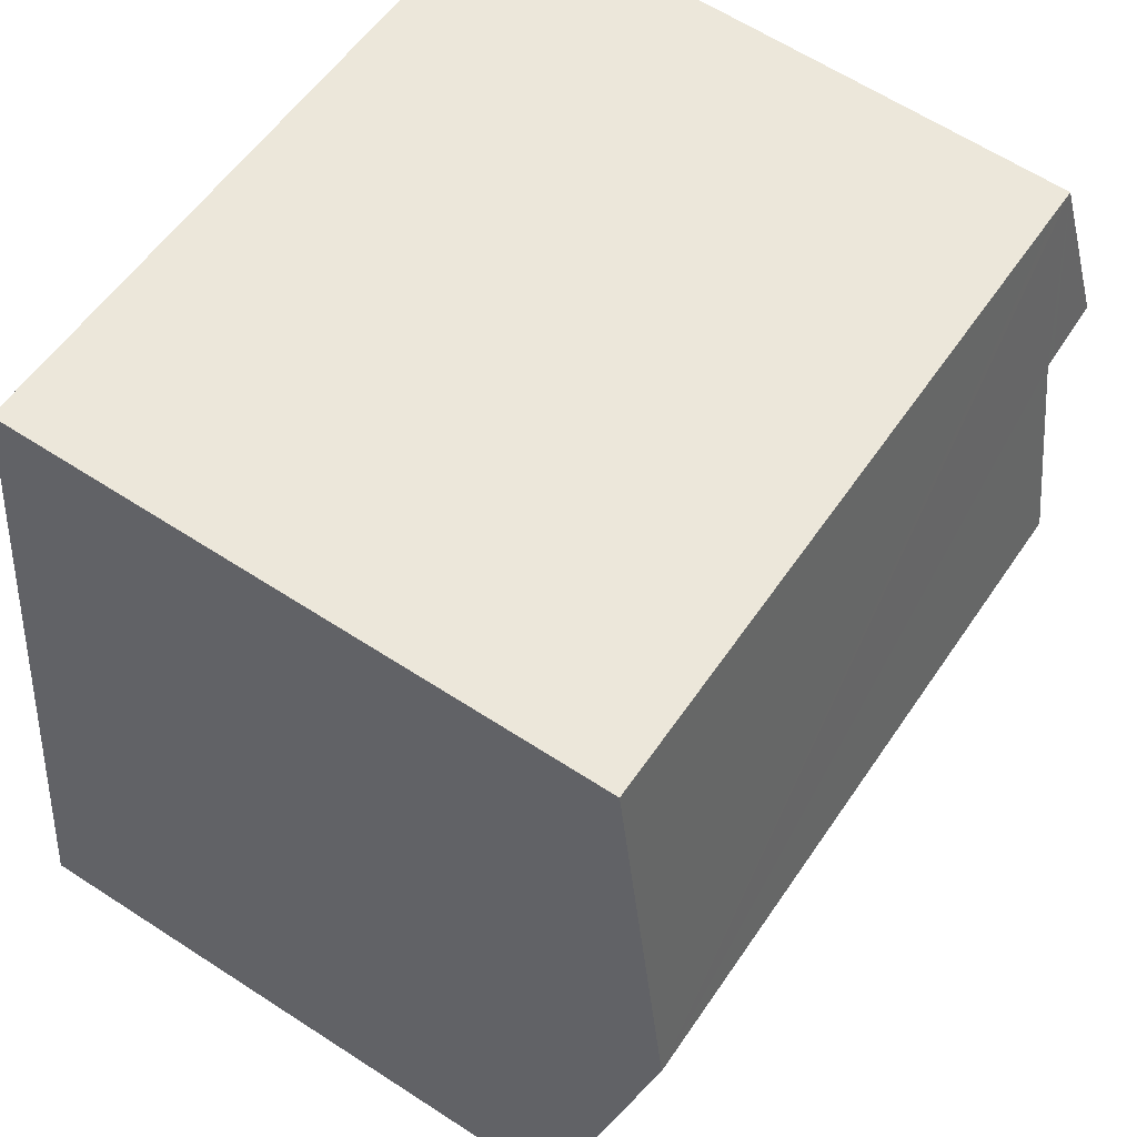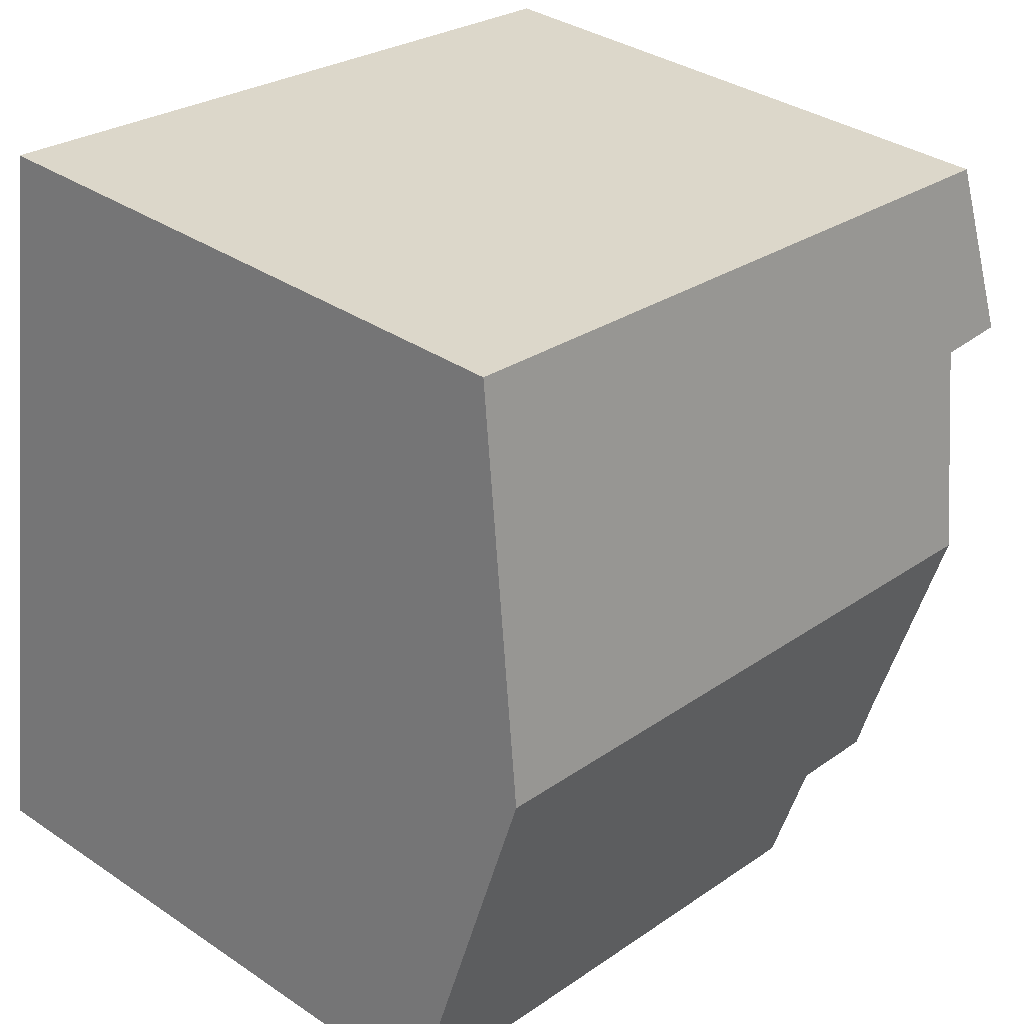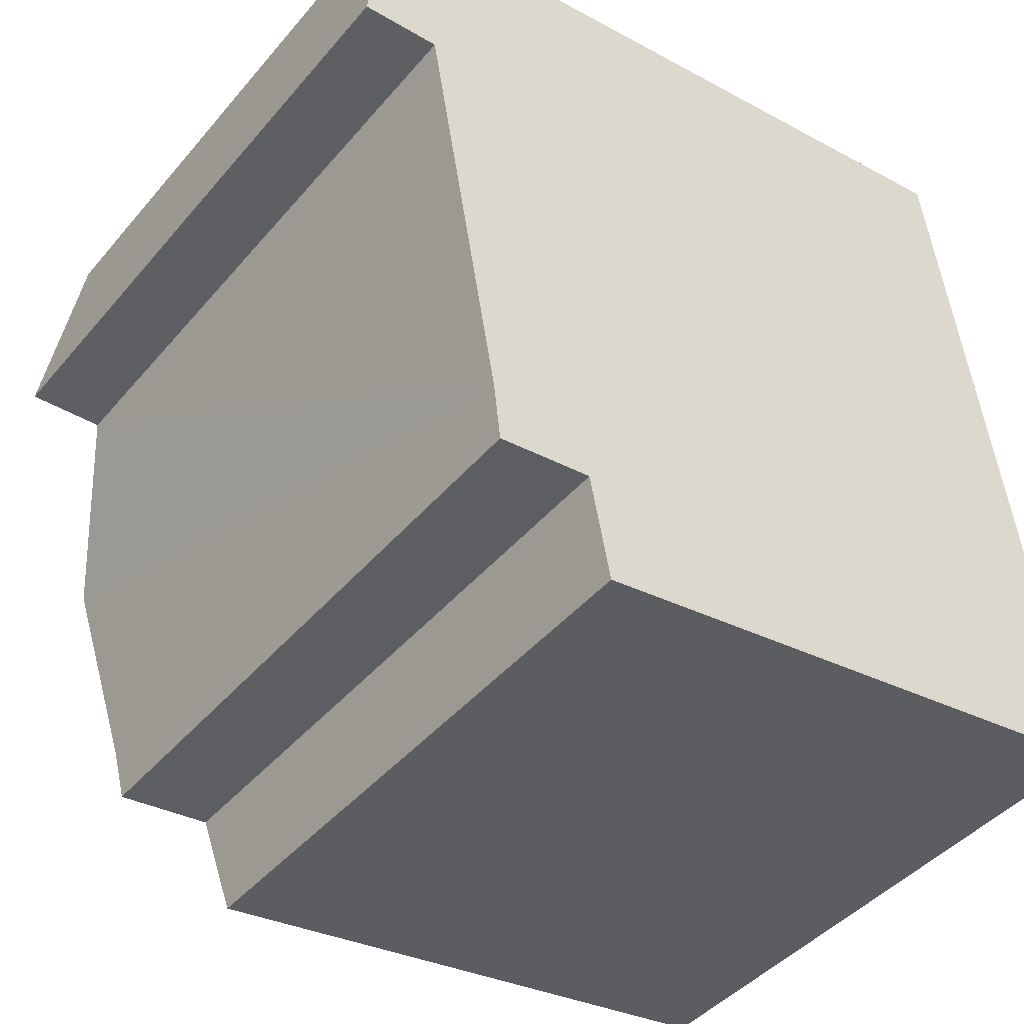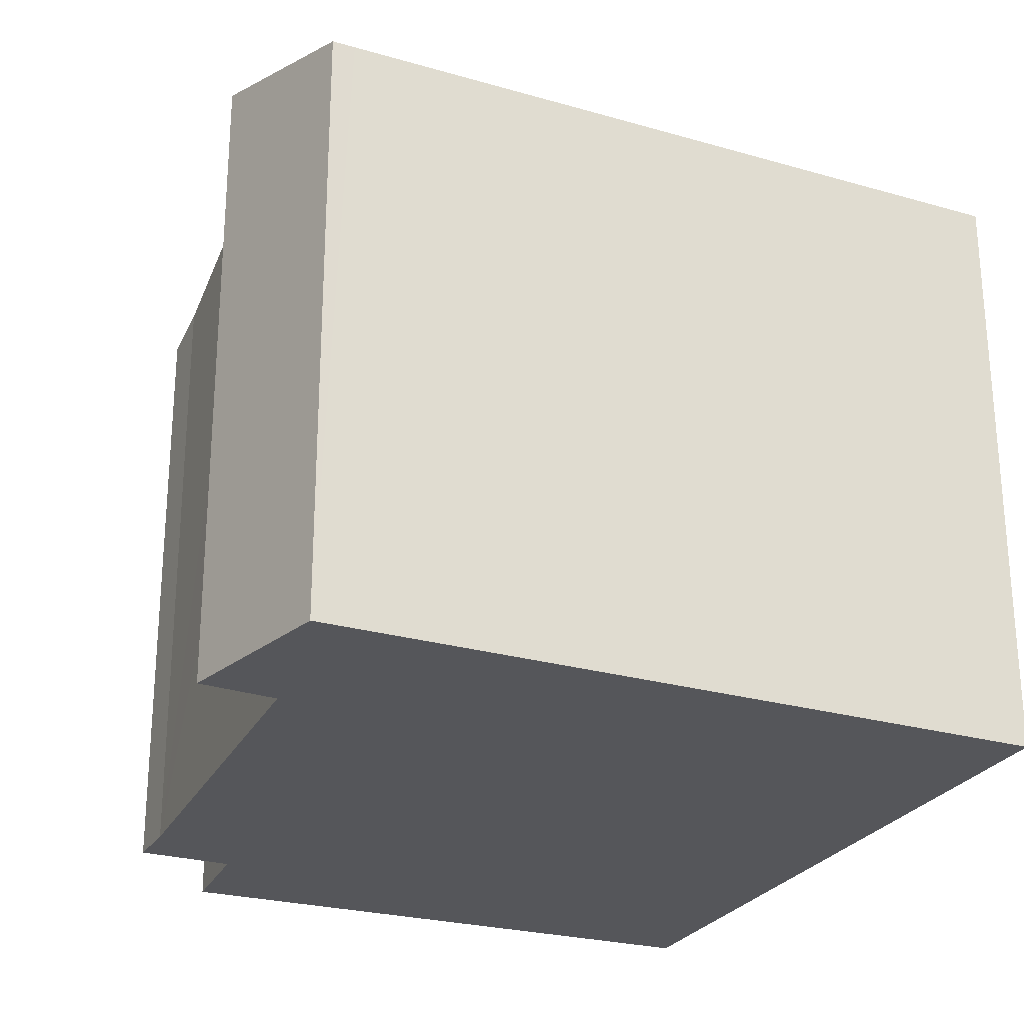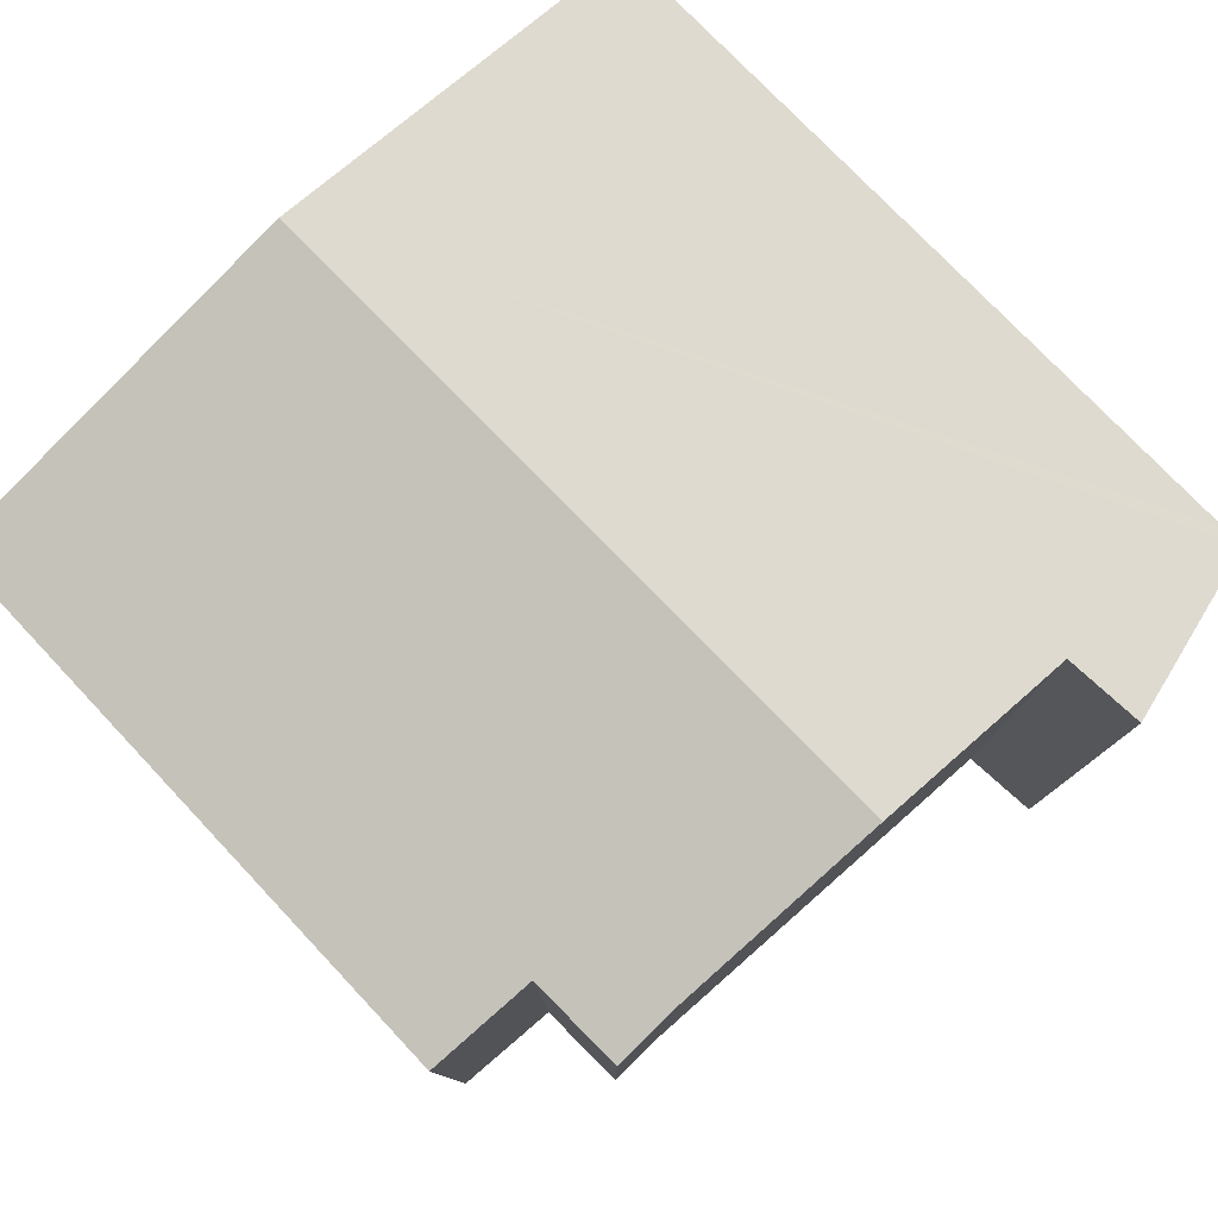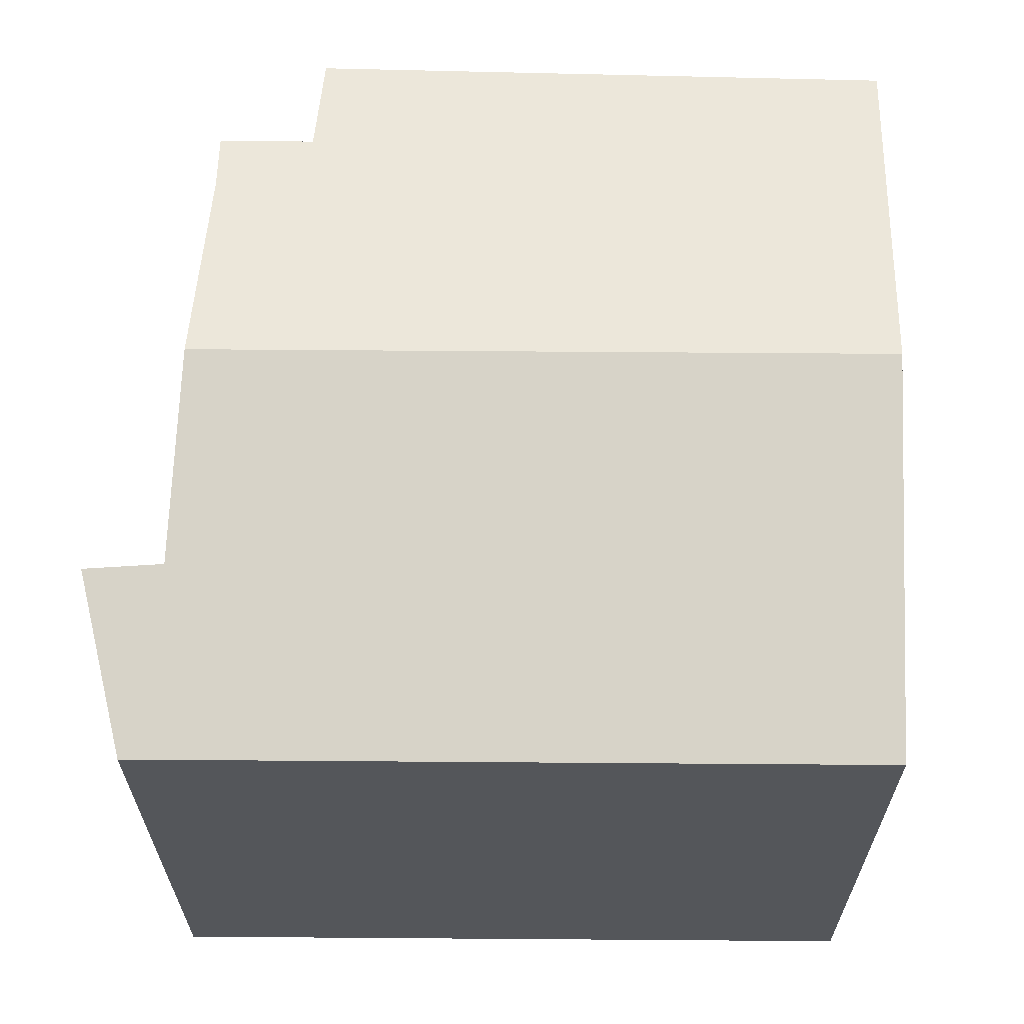
<metadata>
{"format":"obj","ext":"obj","renderer":"f3d","projection":"perspective","resolution":1024,"background":"white","views":[{"elev":62.7,"azim":123.4,"up":"+Z"},{"elev":34.8,"azim":132.0,"up":"+Z"},{"elev":-43.2,"azim":-36.8,"up":"+Z"},{"elev":-25.8,"azim":-31.5,"up":"+Y"},{"elev":79.8,"azim":-141.2,"up":"+Y"},{"elev":64.5,"azim":-6.3,"up":"+Y"}]}
</metadata>
<code>
v  1.822 3.987 -3.829
v  5.333 4.557 -0.792
v  5.679 4.007 -3.282
v  1.687 4.147 -3.111
v  1.053 4.147 -3.183
v  1.008 4.234 -2.787
v  0.757 4.557 -1.332
v  0.142 3.992 1.199
v  0.457 4.255 0.024
v  0 4.248 2.601e-16
v  0.522 4.256 0.027
v  0.291 3.992 1.216
v  4.977 3.992 1.769
v  0 0 0
v  0.142 -7.342e-17 1.199
v  1.687 1.905e-16 -3.111
v  1.822 2.345e-16 -3.829
v  1.008 1.707e-16 -2.787
v  1.053 1.949e-16 -3.183
v  0.522 -1.653e-18 0.027
v  0.757 8.156e-17 -1.332
v  4.977 -1.083e-16 1.769
v  0.291 -7.446e-17 1.216
v  5.679 2.01e-16 -3.282
v  5.333 4.85e-17 -0.792
v  0.457 -1.47e-18 0.024
g defaultobject
f 1 2 3
f 2 1 4
f 2 4 5
f 2 5 6
f 2 6 7
f 8 9 10
f 9 8 11
f 11 2 7
f 2 11 8
f 2 8 12
f 2 12 13
f 14 8 10
f 8 14 15
f 1 16 4
f 16 1 17
f 5 18 6
f 18 5 19
f 18 7 6
f 7 18 11
f 11 18 20
f 20 18 21
f 15 12 8
f 12 15 13
f 13 15 22
f 22 15 23
f 22 2 13
f 2 22 3
f 3 22 24
f 24 22 25
f 24 1 3
f 1 24 17
f 16 5 4
f 5 16 19
f 20 9 11
f 9 20 10
f 10 20 14
f 14 20 26
f 24 16 17
f 16 24 21
f 21 24 20
f 26 15 14
f 15 26 20
f 15 20 24
f 15 24 25
f 15 25 23
f 23 25 22
f 16 18 19
f 18 16 21

</code>
